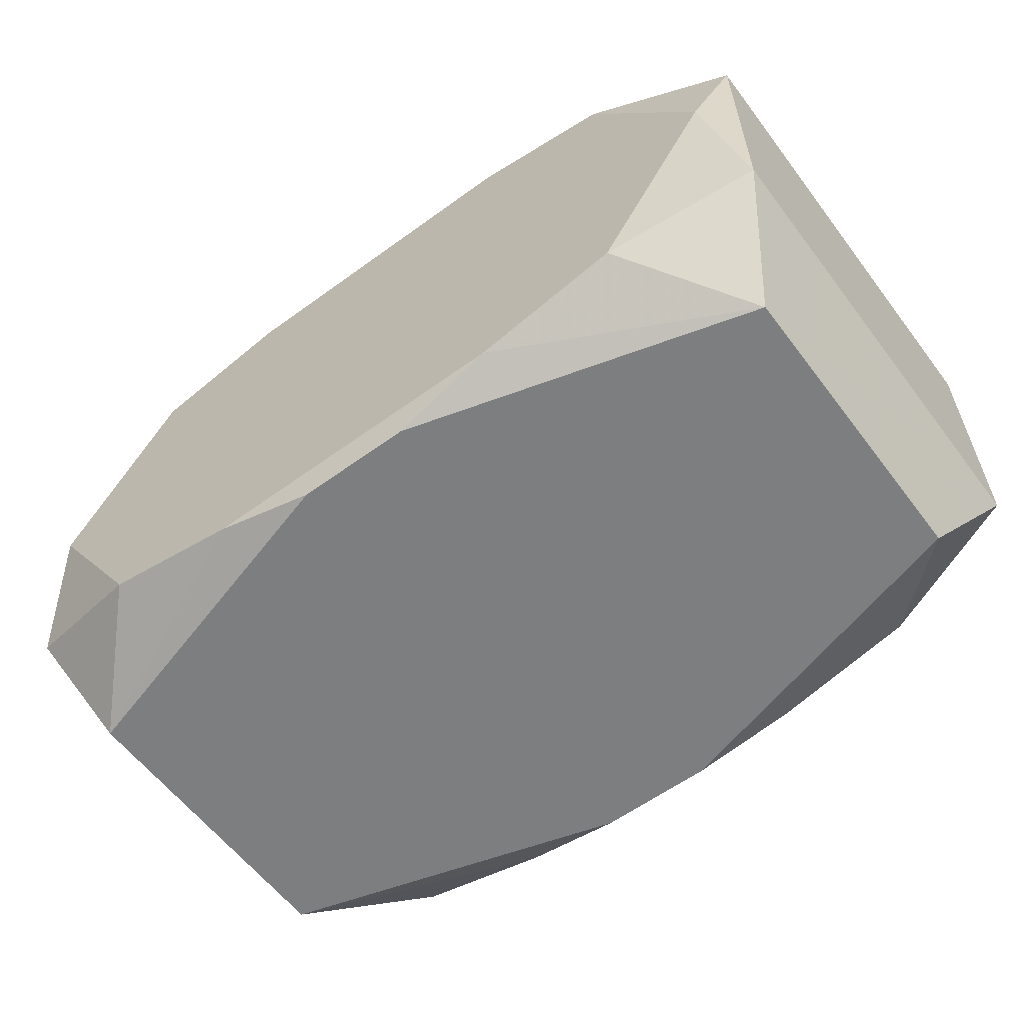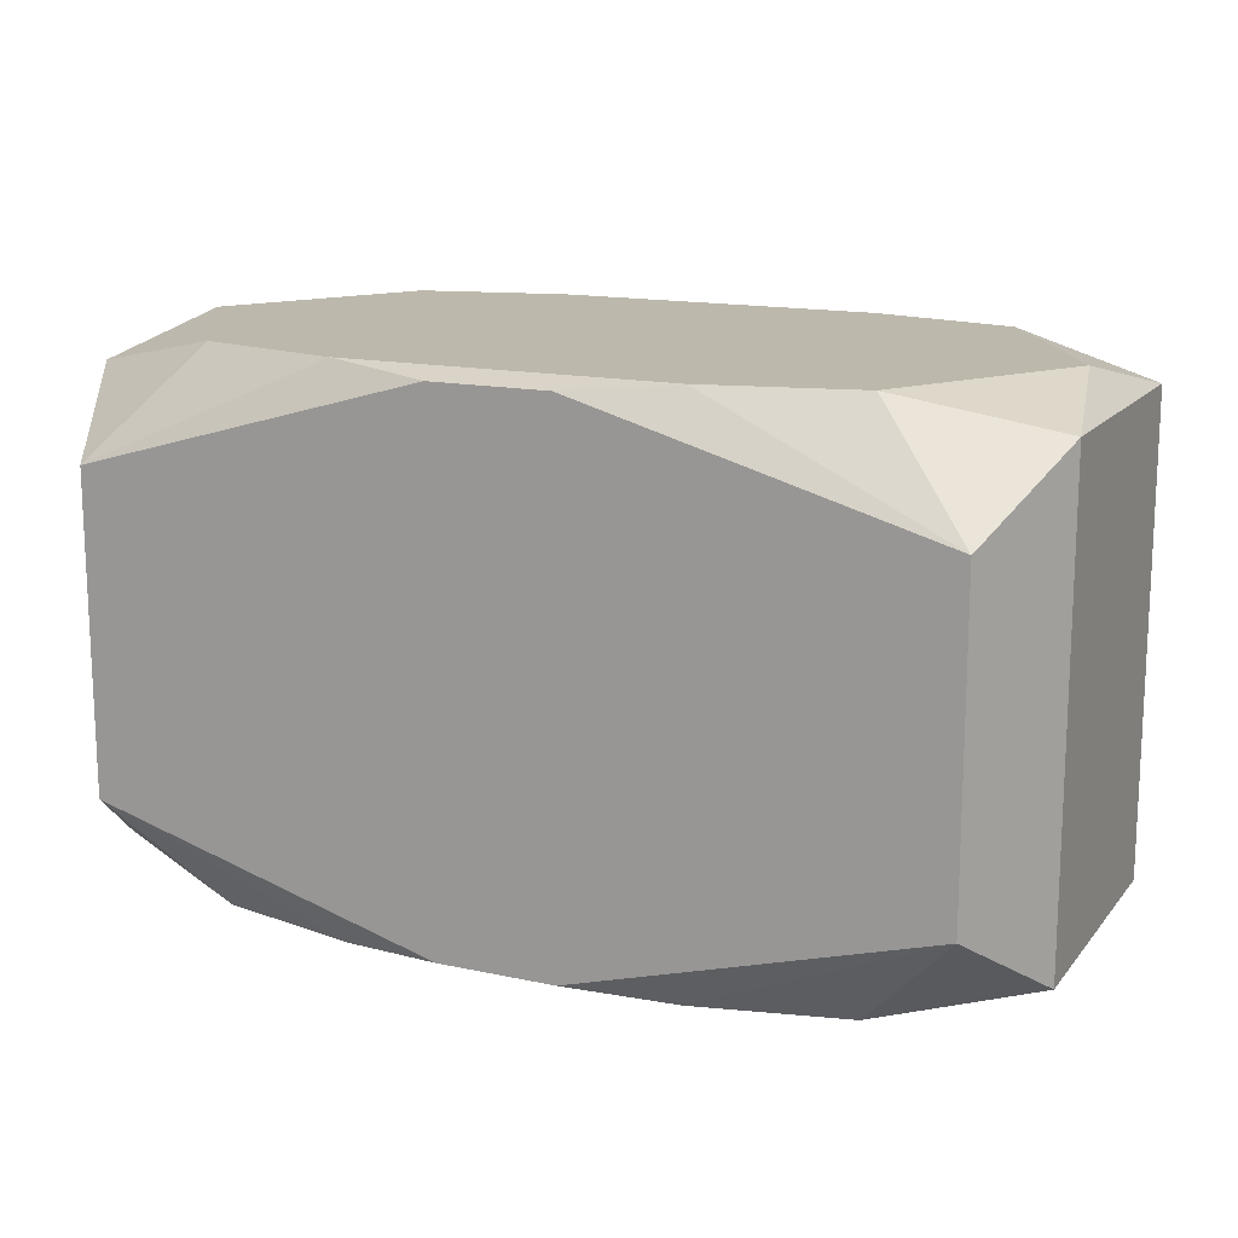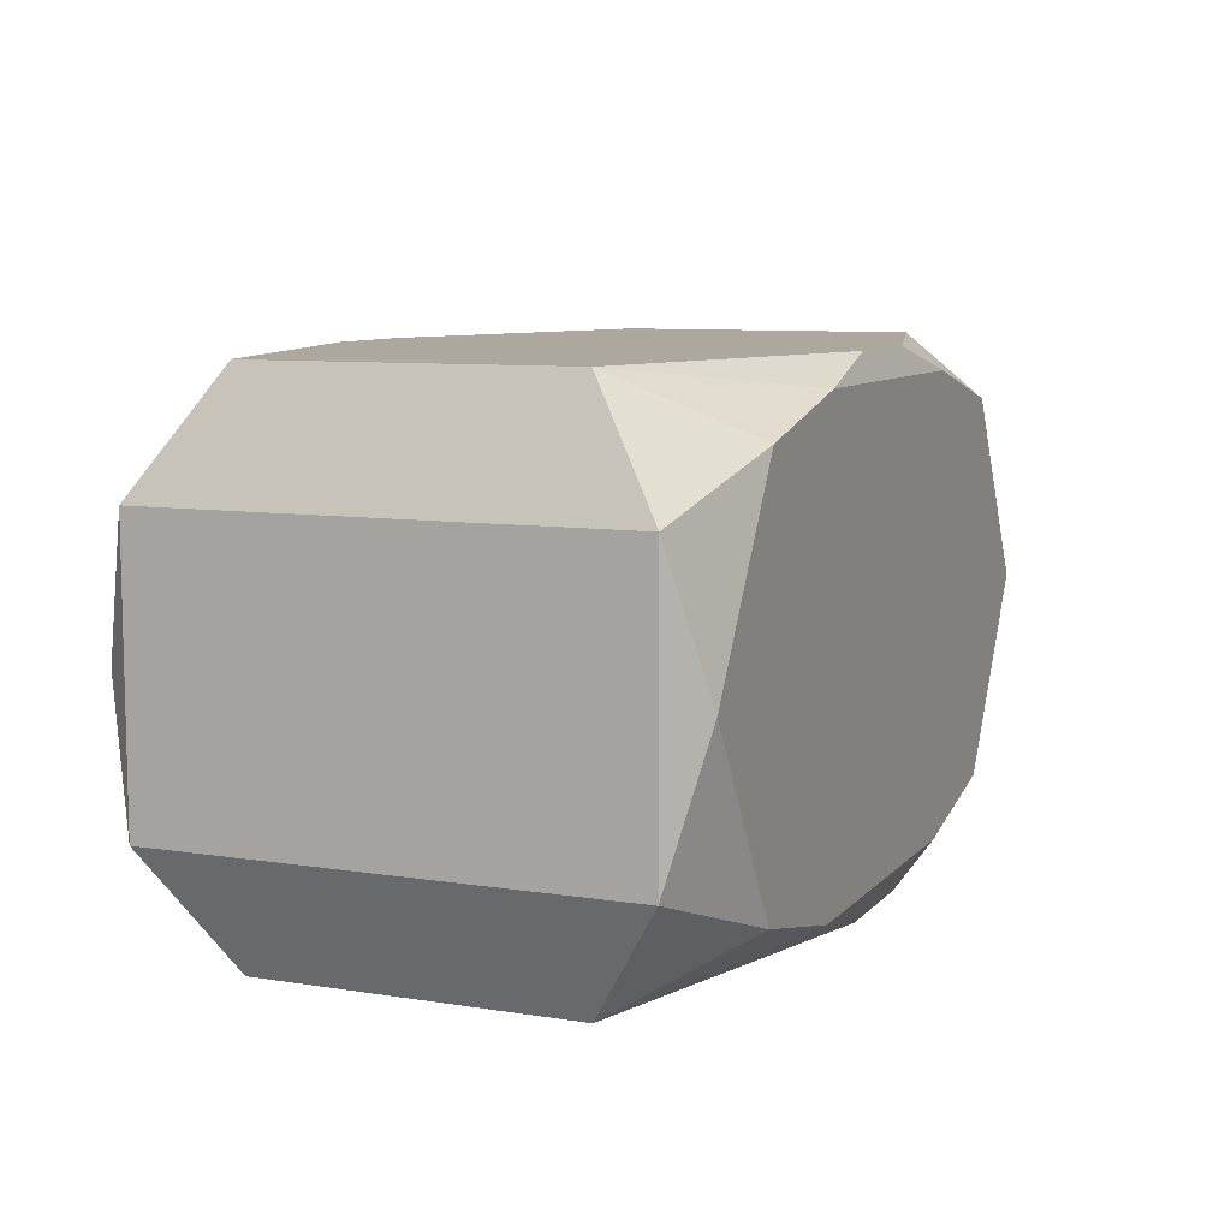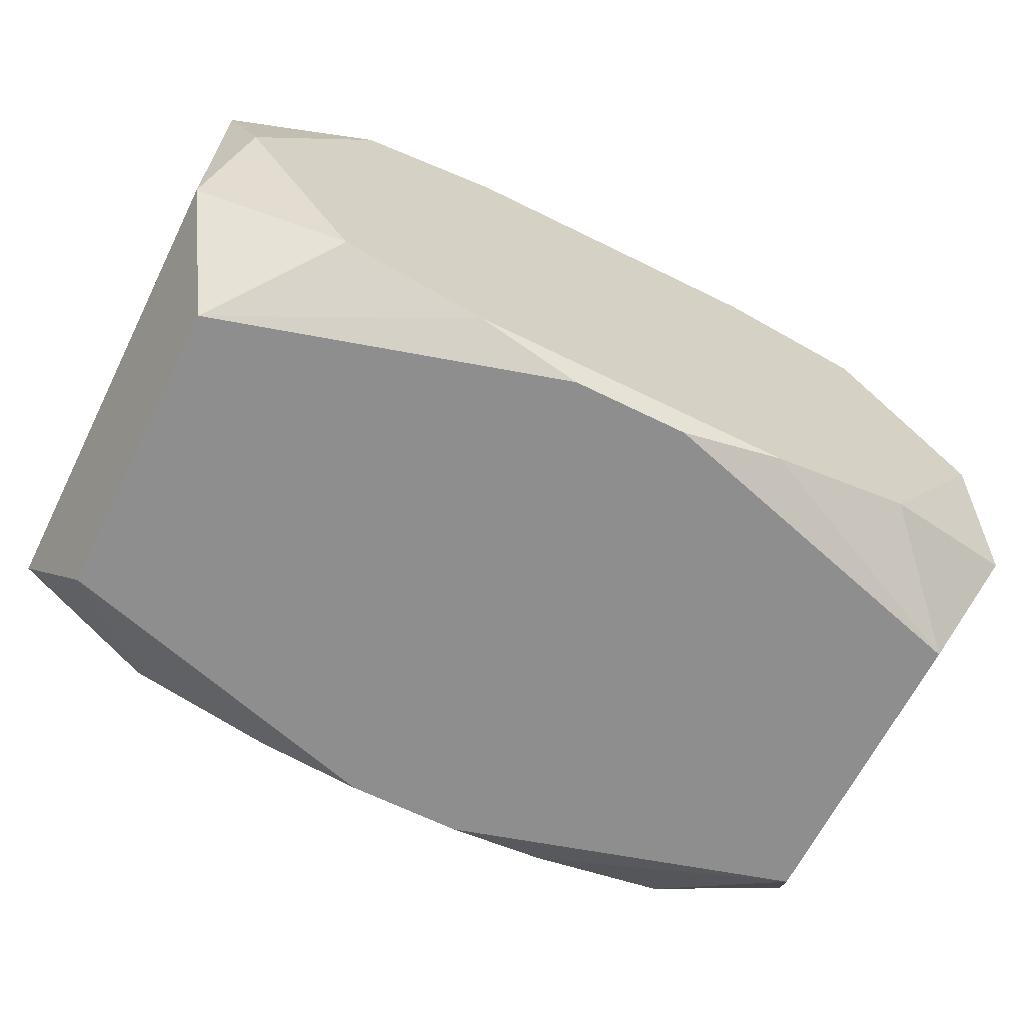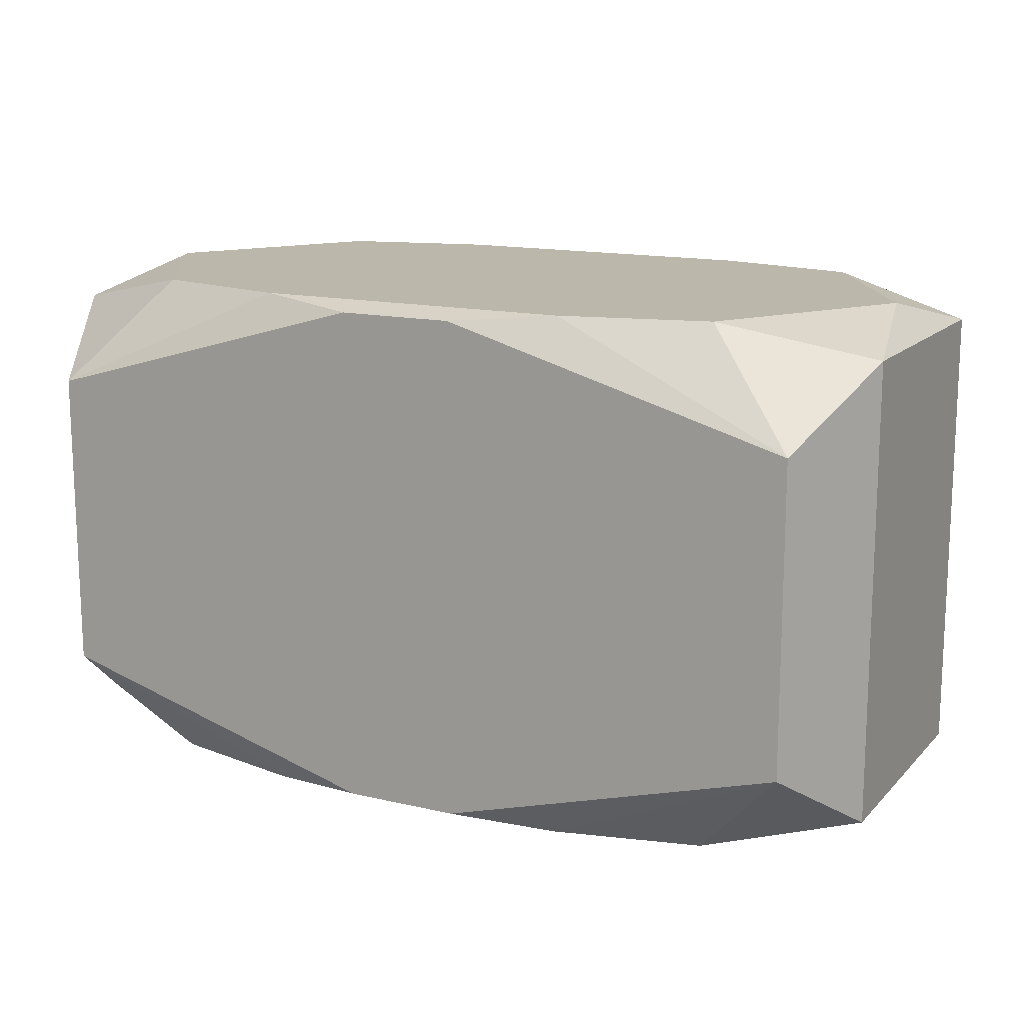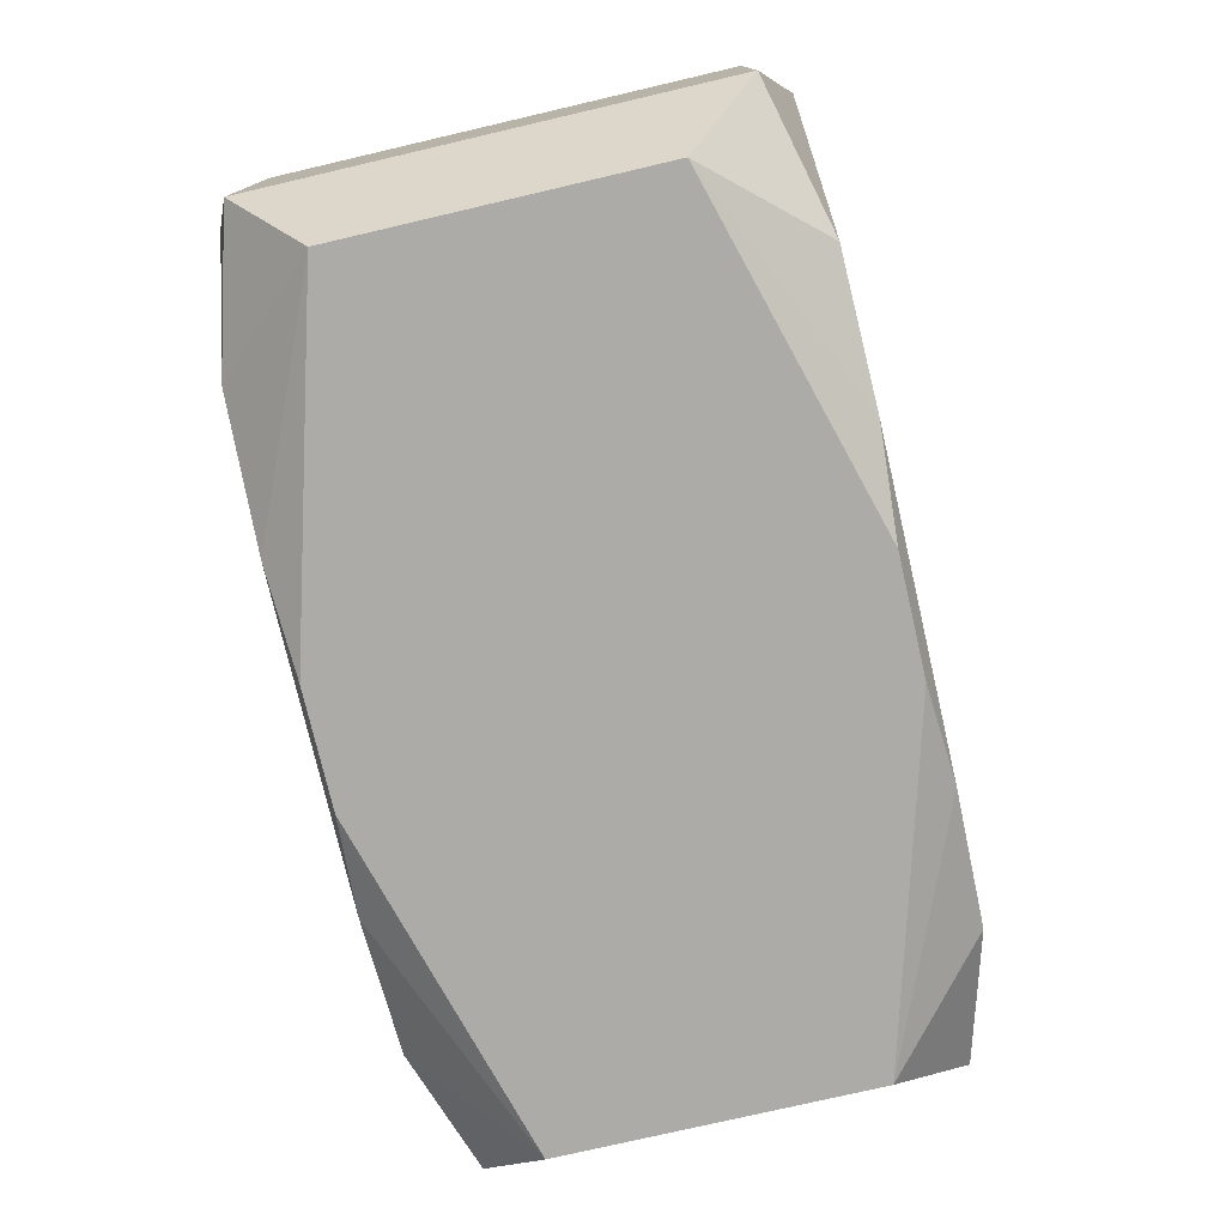
<metadata>
{"format":"obj","ext":"obj","renderer":"f3d","projection":"perspective","resolution":1024,"background":"white","views":[{"elev":-59.3,"azim":36.8,"up":"+Z"},{"elev":14.9,"azim":24.9,"up":"+Y"},{"elev":8.6,"azim":113.2,"up":"+Z"},{"elev":-65.0,"azim":-26.5,"up":"+Z"},{"elev":14.5,"azim":27.1,"up":"+Y"},{"elev":-76.5,"azim":-76.9,"up":"+Z"}]}
</metadata>
<code>
v -0 -0 0.0138
v -0 0.01446 -0.004107
v 0.01693 0.01446 0.01046
v 0.01693 0.01446 -0.01046
v 0.01693 -0.01446 0.01046
v 0.01693 -0.01446 -0.01046
v -0.003194 -0.01396 0.0138
v -0.003194 -0.01396 -0.0138
v -0.003194 0.01396 0.0138
v -0.003194 0.01396 -0.0138
v 0.008935 0.01446 0.01235
v 0.008935 0.01446 -0.01235
v 0.008935 -0.01446 0.01235
v 0.008935 -0.01446 -0.01235
v -0.02339 0.01446 -0
v -0.02339 -0.01446 -0
v 0.004355 0.01446 0.007271
v 0.004355 -0.01446 0.007271
v 0.02232 -0 0.0138
v 0.02232 -0.008527 0.0138
v 0.02232 -0.008527 -0.0138
v 0.02232 0.008527 0.0138
v 0.02232 0.008527 -0.0138
v -0.00527 -0.008527 0.0138
v -0.02507 -0 -0
v -0.02507 -0.007122 -0
v -0.02507 -0.004282 -0.006929
v -0.02507 -0.004282 0.006929
v -0.02507 0.01261 0.007552
v -0.02507 0.01261 -0.007552
v -0.02507 -0.01261 0.007552
v -0.02507 -0.01261 -0.007552
v 0.02507 -0 0
v 0.02507 0.01261 0.007552
v 0.02507 0.01261 -0.007552
v 0.02507 -0.01261 0.007552
v 0.02507 -0.01261 -0.007552
v 0.02507 0.004282 -0.006929
v 0.02507 0.007122 0
v 0.00527 -0.008527 -0.0138
v -0.02232 -0.008527 0.0138
v -0.02232 -0.008527 -0.0138
v -0.02232 0.008527 0.0138
v -0.02232 0.008527 -0.0138
v 0.02339 0.01446 0
v 0.02339 -0.01446 0
v 0.01463 0.01446 0.003347
v -0.008935 0.01446 0.01235
v -0.008935 0.01446 -0.01235
v -0.008935 -0.01446 0.01235
v -0.008935 -0.01446 -0.01235
v -0.008935 -0.01446 -0.005522
v 0.003194 -0.01396 0.0138
v 0.003194 -0.01396 -0.0138
v 0.003194 0.01396 0.0138
v 0.003194 0.01396 -0.0138
v -0.01178 -0.008527 -0.0138
v -0.01693 0.01446 0.01046
v -0.01693 0.01446 -0.01046
v -0.01693 -0.01446 0.01046
v -0.01693 -0.01446 -0.01046
f 58 29 43
f 21 37 6
f 39 37 38
f 22 43 1
f 24 22 1
f 20 22 24
f 1 43 24
f 61 32 42
f 33 37 39
f 23 4 35
f 39 38 35
f 35 38 37
f 35 21 23
f 37 21 35
f 43 22 9
f 25 29 30
f 42 32 30
f 20 5 36
f 37 33 36
f 20 24 53
f 53 24 7
f 58 43 48
f 43 9 48
f 7 24 41
f 41 24 43
f 41 43 29
f 29 31 41
f 26 31 25
f 32 31 26
f 25 30 26
f 28 29 25
f 25 31 28
f 28 31 29
f 16 31 32
f 32 61 16
f 23 21 40
f 40 57 23
f 54 40 21
f 57 40 54
f 42 57 54
f 3 22 34
f 39 35 34
f 34 22 19
f 34 19 20
f 20 36 34
f 34 36 33
f 34 33 39
f 55 9 22
f 55 48 9
f 42 30 44
f 59 44 30
f 15 29 58
f 15 30 29
f 15 59 30
f 58 48 15
f 6 37 46
f 37 36 46
f 46 36 5
f 46 18 6
f 5 18 46
f 4 47 45
f 45 47 3
f 3 34 45
f 45 35 4
f 45 34 35
f 3 47 17
f 17 15 48
f 47 15 17
f 27 30 32
f 32 26 27
f 27 26 30
f 52 61 6
f 6 18 52
f 7 41 50
f 14 21 6
f 14 54 21
f 6 61 14
f 42 54 8
f 54 14 8
f 11 22 3
f 11 55 22
f 48 55 11
f 3 17 11
f 11 17 48
f 59 15 49
f 44 59 49
f 13 18 5
f 13 5 20
f 20 53 13
f 13 53 7
f 7 50 13
f 31 16 60
f 60 41 31
f 60 50 41
f 60 16 61
f 18 13 60
f 60 13 50
f 61 52 60
f 60 52 18
f 51 14 61
f 51 8 14
f 51 61 42
f 42 8 51
f 4 49 2
f 2 49 15
f 2 47 4
f 2 15 47
f 12 49 4
f 56 49 12
f 12 4 23
f 23 56 12
f 44 49 10
f 10 49 56
f 42 44 10
f 10 57 42
f 23 57 10
f 10 56 23

</code>
